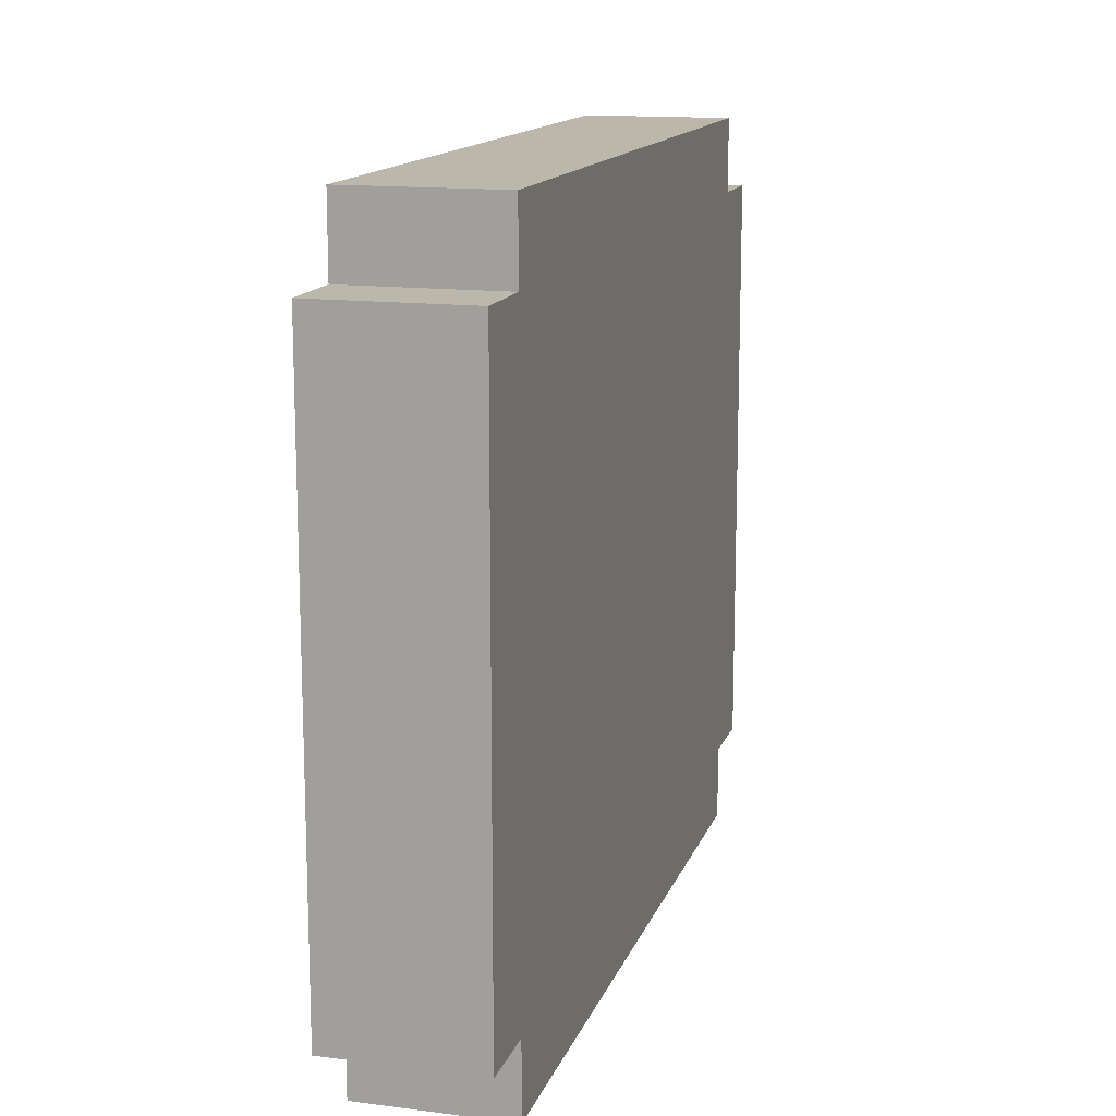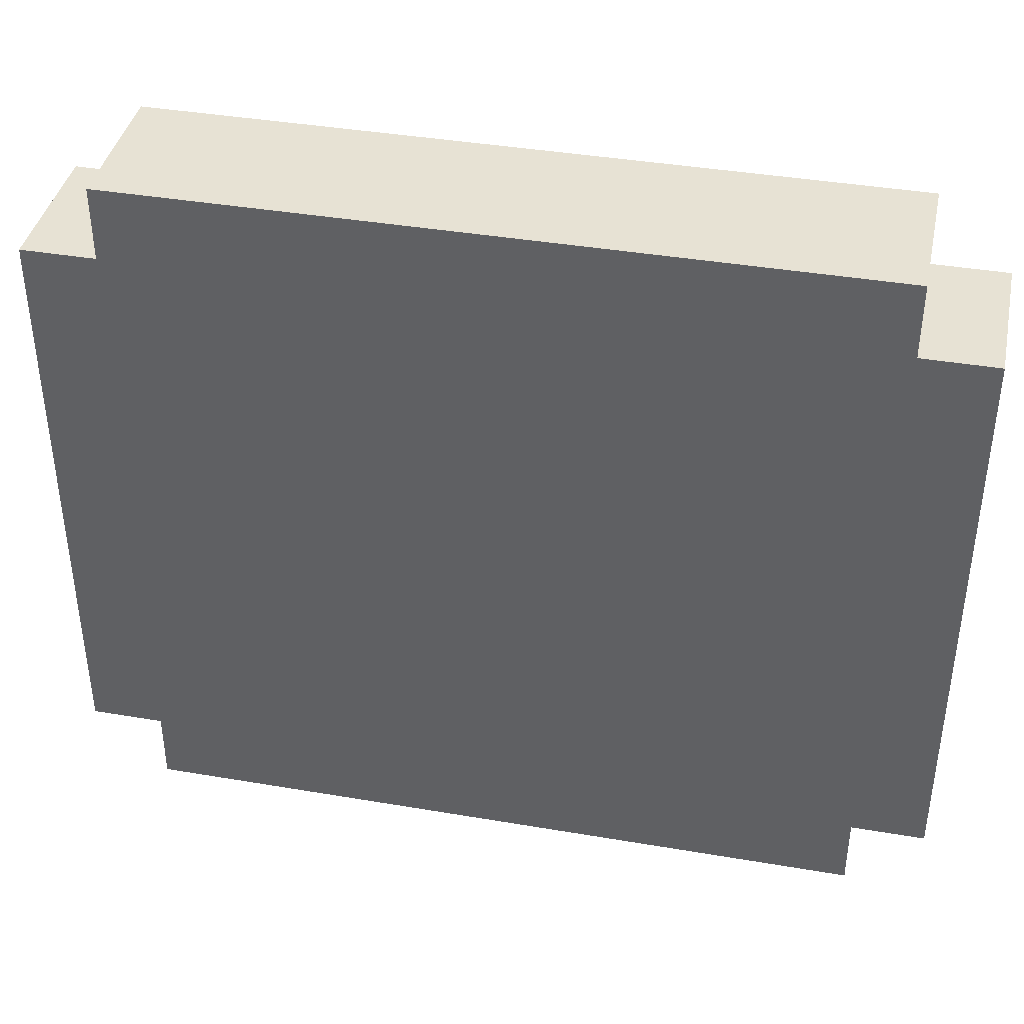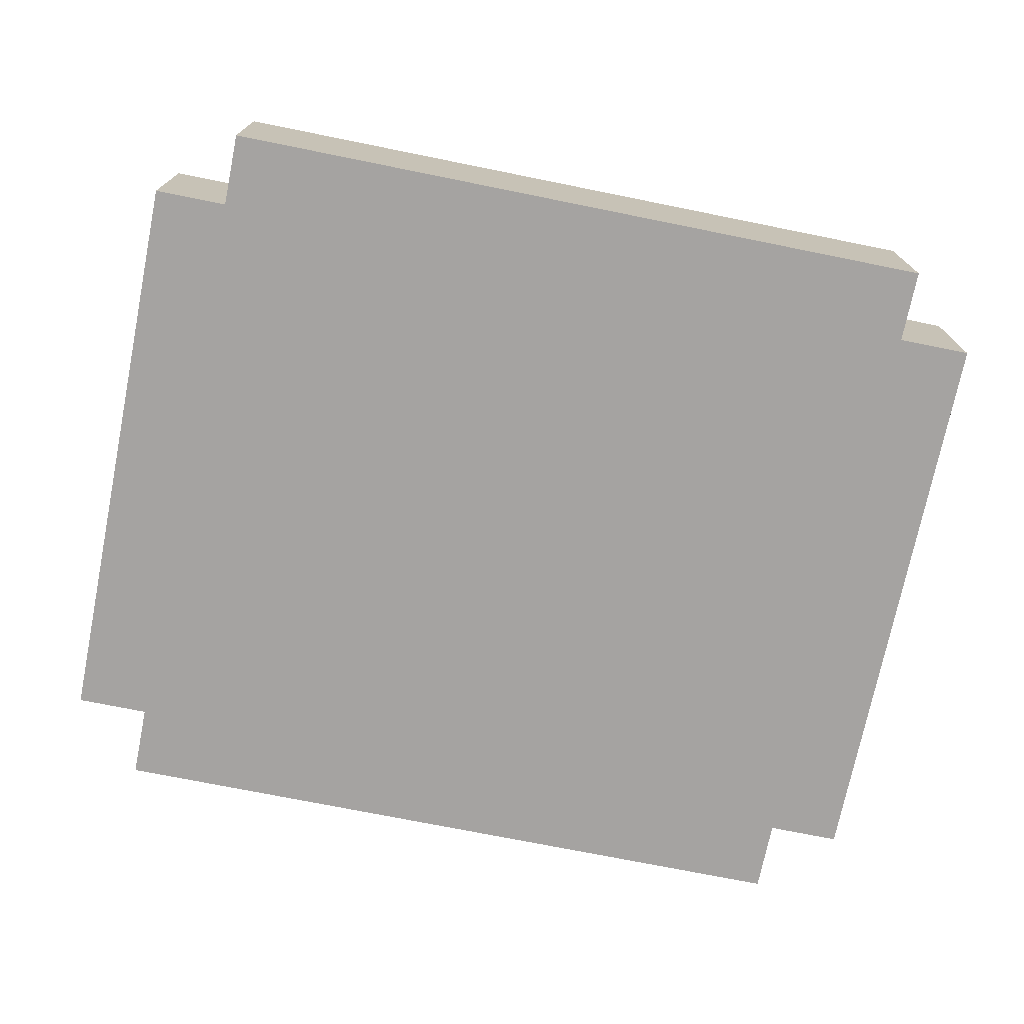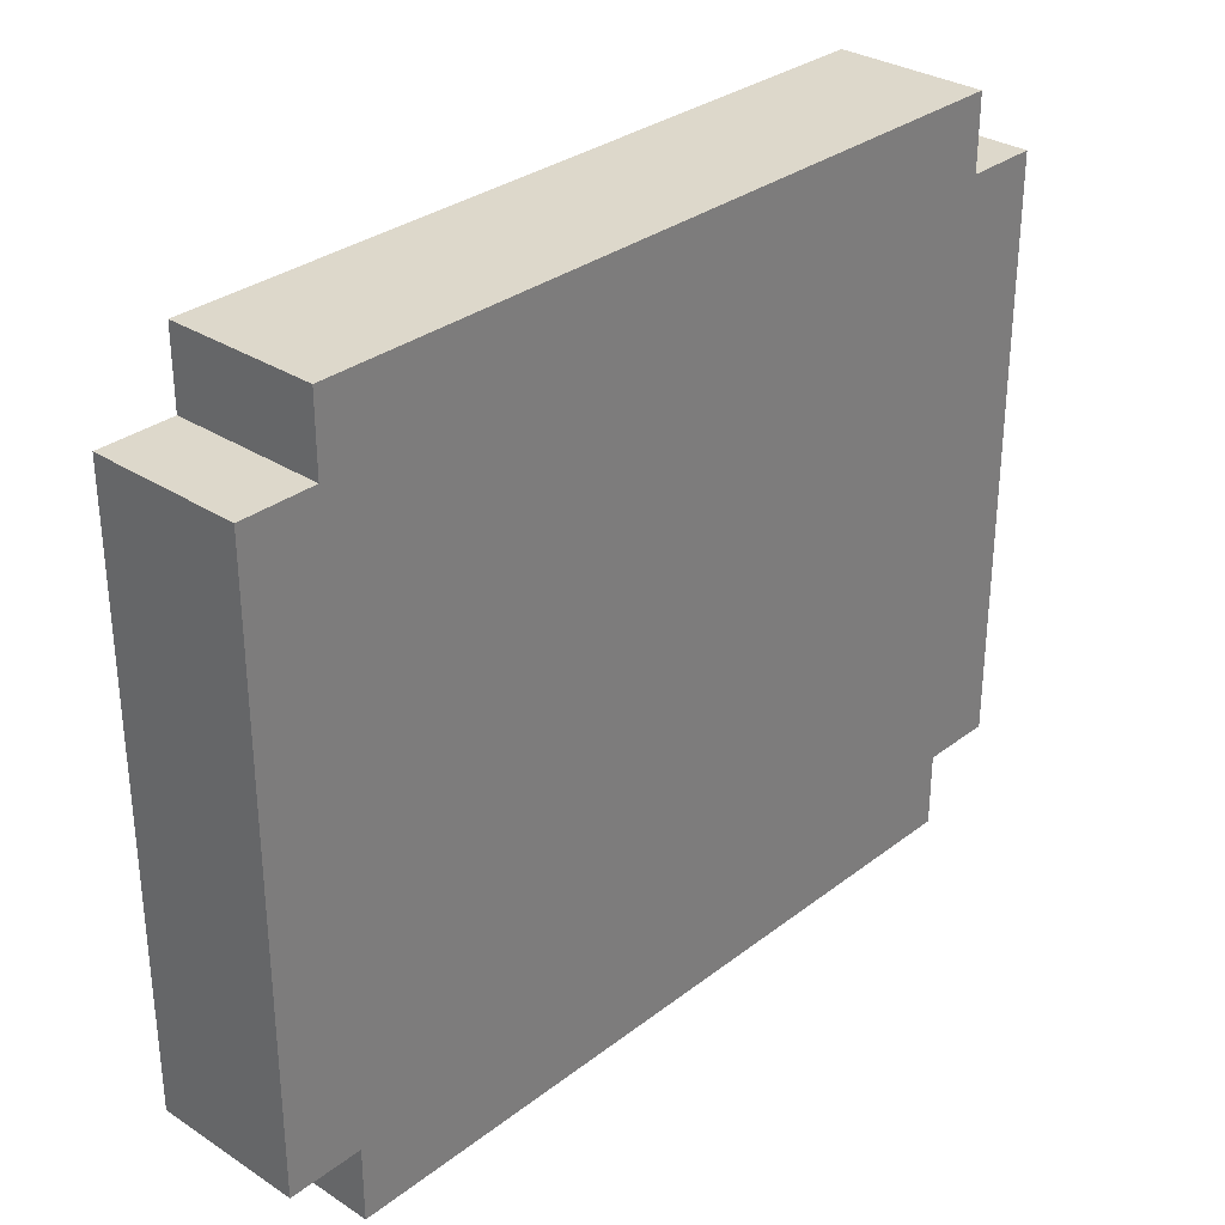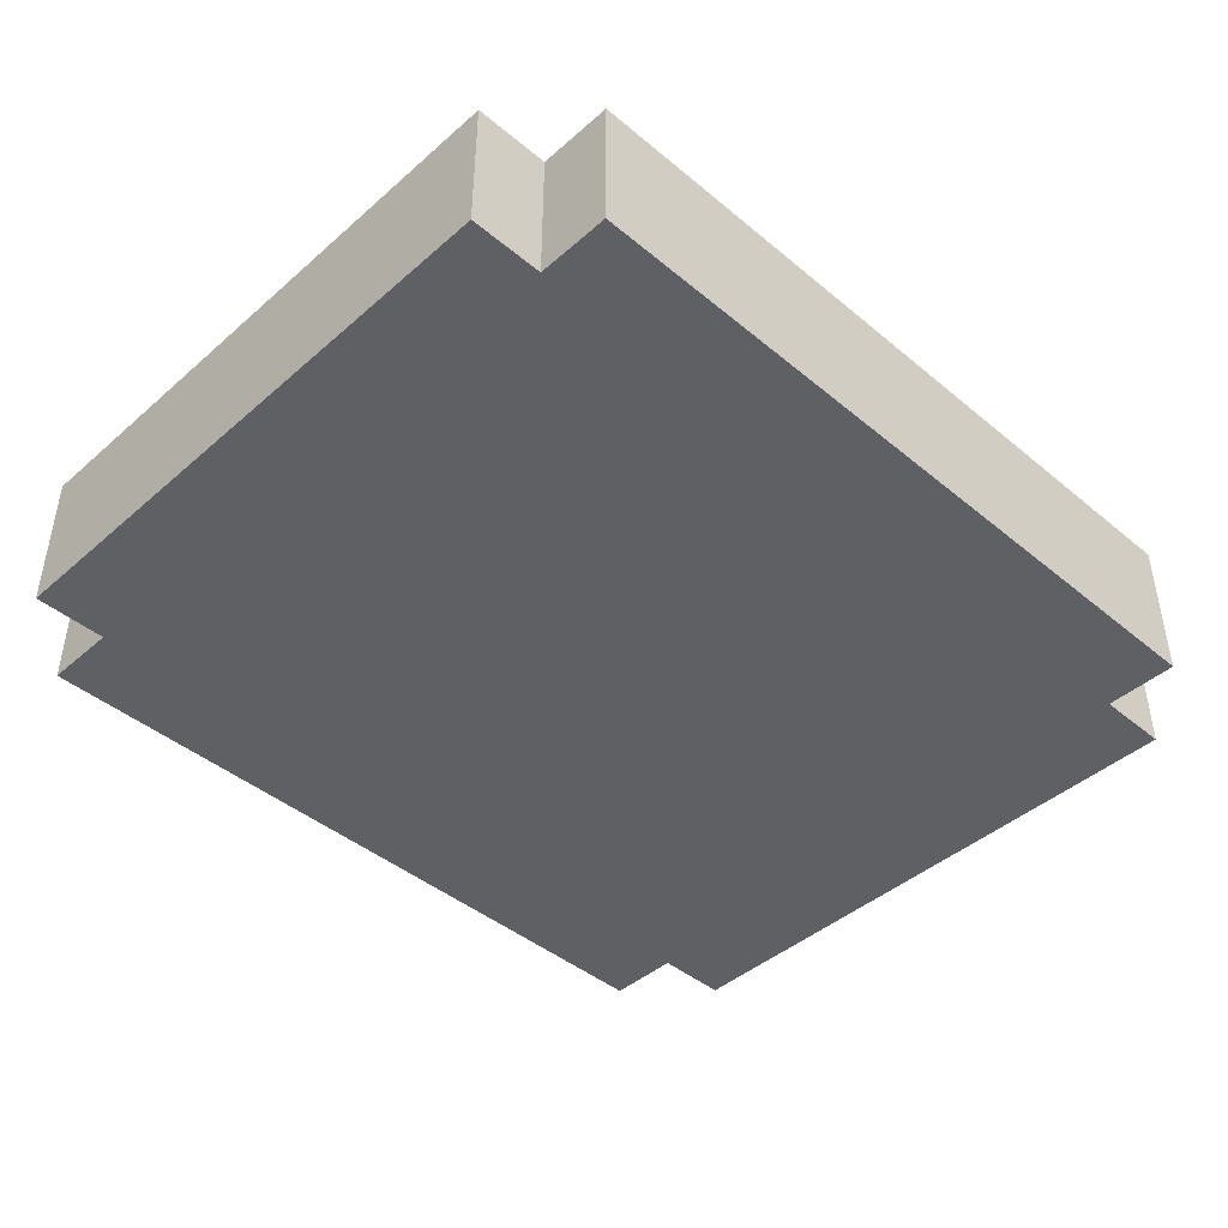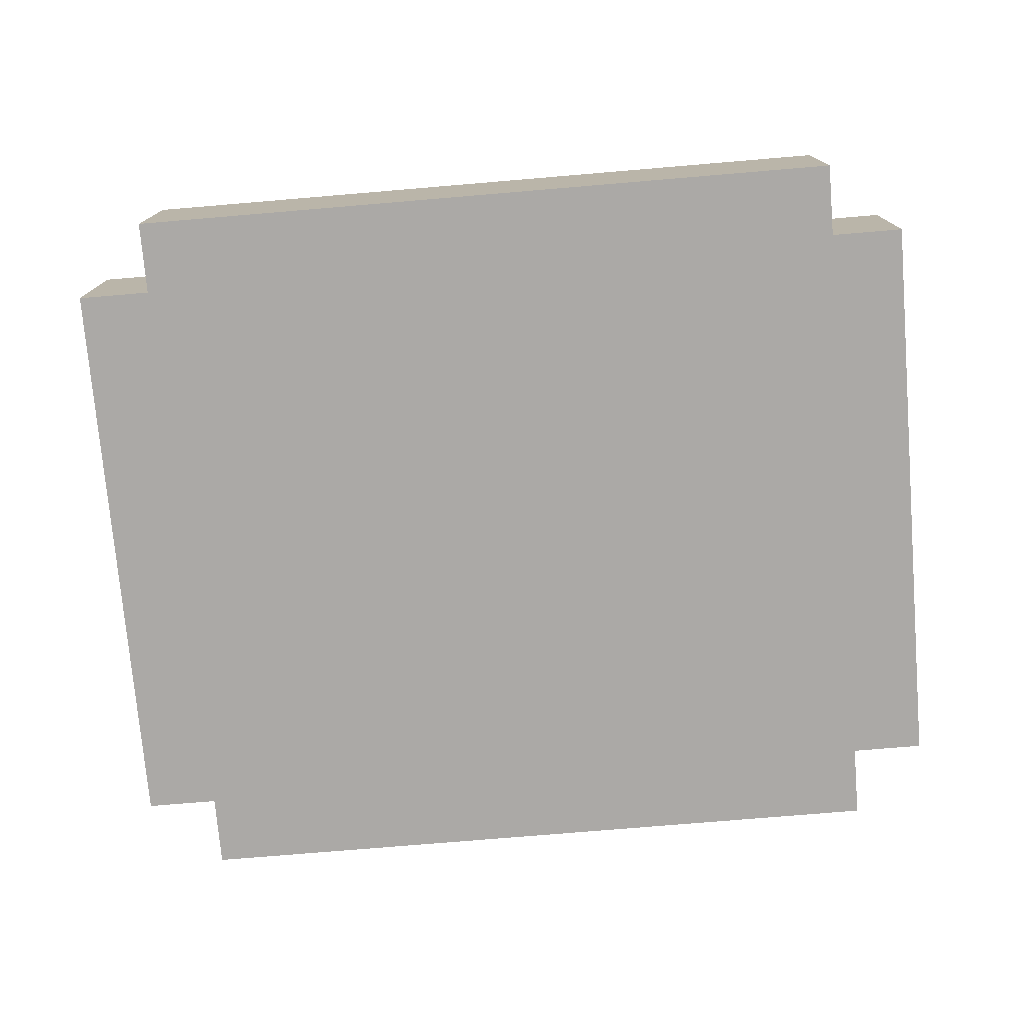
<metadata>
{"format":"obj","ext":"obj","renderer":"f3d","projection":"perspective","resolution":1024,"background":"white","views":[{"elev":14.2,"azim":-74.3,"up":"+Y"},{"elev":39.9,"azim":-168.1,"up":"+Y"},{"elev":-73.1,"azim":168.6,"up":"+Z"},{"elev":31.2,"azim":132.7,"up":"+Y"},{"elev":-43.6,"azim":135.7,"up":"+Z"},{"elev":-75.5,"azim":4.8,"up":"+Z"}]}
</metadata>
<code>
v -7 12 -2
v -7 12 -4
v -7 20 -2
v -7 20 -4
v -6 11 -2
v -6 11 -4
v -6 12 -2
v -6 12 -4
v -6 20 -2
v -6 20 -4
v -6 21 -2
v -6 21 -4
v 4 11 -2
v 4 11 -4
v 4 12 -2
v 4 12 -4
v 4 20 -2
v 4 20 -4
v 4 21 -2
v 4 21 -4
v 5 12 -2
v 5 12 -4
v 5 20 -2
v 5 20 -4
v -7 12 -2
v -7 20 -2
v -6 11 -2
v -6 12 -2
v -6 20 -2
v -6 21 -2
v 4 11 -2
v 4 12 -2
v 4 20 -2
v 4 21 -2
v 5 12 -2
v 5 20 -2
v -7 12 -4
v -7 20 -4
v -6 11 -4
v -6 12 -4
v -6 20 -4
v -6 21 -4
v -5 12 -4
v -5 13 -4
v -5 14 -4
v -5 18 -4
v -3 12 -4
v -3 13 -4
v -3 14 -4
v -3 18 -4
v -2 12 -4
v -2 13 -4
v -2 14 -4
v -2 18 -4
v 0 12 -4
v 0 13 -4
v 0 14 -4
v 0 18 -4
v 1 12 -4
v 1 13 -4
v 1 14 -4
v 1 18 -4
v 3 12 -4
v 3 13 -4
v 3 14 -4
v 3 18 -4
v 4 11 -4
v 4 12 -4
v 4 20 -4
v 4 21 -4
v 5 12 -4
v 5 20 -4
v -6 11 -2
v 4 11 -2
v -6 11 -4
v 4 11 -4
v -7 12 -2
v -6 12 -2
v 4 12 -2
v 5 12 -2
v -7 12 -4
v -6 12 -4
v 4 12 -4
v 5 12 -4
v -7 20 -2
v -6 20 -2
v 4 20 -2
v 5 20 -2
v -7 20 -4
v -6 20 -4
v 4 20 -4
v 5 20 -4
v -6 21 -2
v 4 21 -2
v -6 21 -4
v 4 21 -4
f 3 2 1
f 4 2 3
f 7 6 5
f 8 6 7
f 11 10 9
f 12 10 11
f 13 14 15
f 15 14 16
f 17 18 19
f 19 18 20
f 21 22 23
f 23 22 24
f 28 26 25
f 29 26 28
f 31 28 27
f 31 30 29
f 31 29 28
f 32 30 31
f 33 30 32
f 34 30 33
f 35 33 32
f 36 33 35
f 37 38 40
f 40 38 41
f 39 40 43
f 41 42 43
f 40 41 43
f 43 42 44
f 44 42 45
f 45 42 46
f 39 43 47
f 43 44 47
f 44 45 48
f 47 44 48
f 45 46 49
f 48 45 49
f 46 42 50
f 49 46 50
f 48 49 51
f 47 48 51
f 49 50 51
f 39 47 51
f 51 50 52
f 52 50 53
f 50 42 54
f 53 50 54
f 39 51 55
f 51 52 55
f 52 53 56
f 55 52 56
f 53 54 57
f 56 53 57
f 54 42 58
f 57 54 58
f 39 55 59
f 56 57 59
f 57 58 59
f 55 56 59
f 59 58 60
f 60 58 61
f 58 42 62
f 61 58 62
f 39 59 63
f 59 60 63
f 60 61 64
f 63 60 64
f 61 62 65
f 64 61 65
f 62 42 66
f 65 62 66
f 39 63 67
f 64 65 67
f 65 66 67
f 63 64 67
f 67 66 68
f 66 42 69
f 68 66 69
f 69 42 70
f 68 69 71
f 71 69 72
f 75 74 73
f 76 74 75
f 81 78 77
f 82 78 81
f 83 80 79
f 84 80 83
f 85 86 89
f 89 86 90
f 87 88 91
f 91 88 92
f 93 94 95
f 95 94 96

</code>
